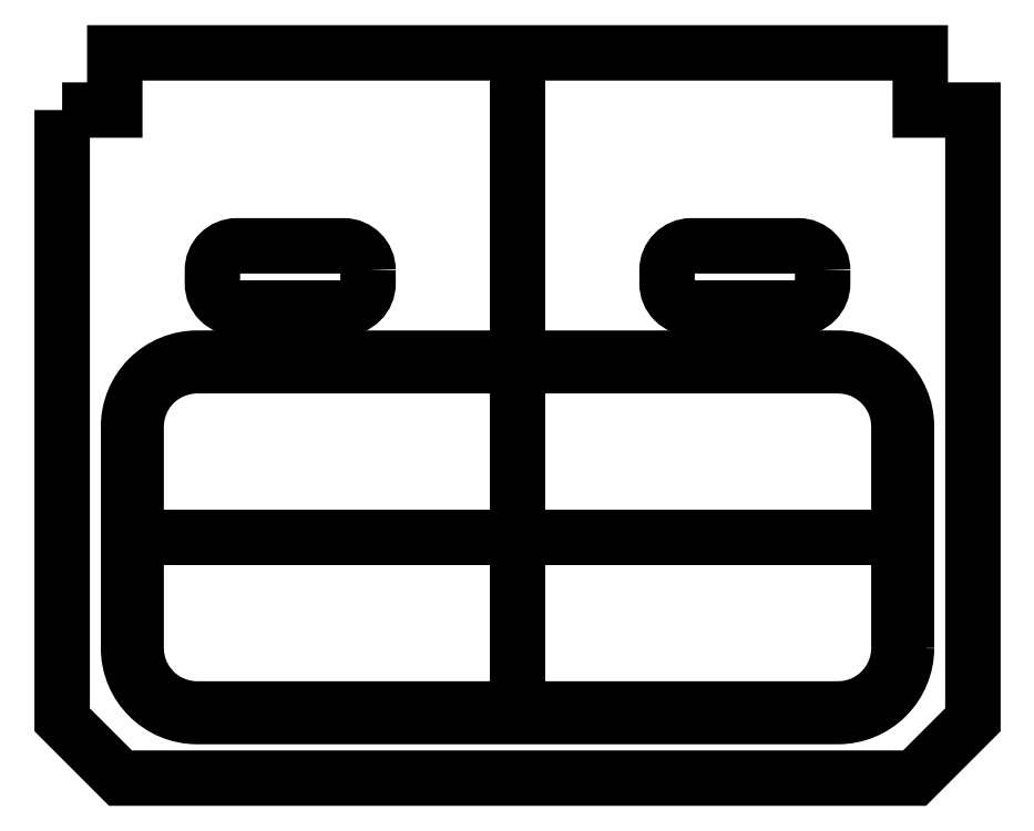
<metadata>
{"format":"dxf","ext":"dxf","renderer":"ezdxf+matplotlib","layout":"modelspace","background":"white","min_lineweight":24,"dpi":150}
</metadata>
<code>
0
SECTION
2
ENTITIES
0
LWPOLYLINE
8
0
90
8
70
1
43
0
10
-19.6
20
21.85
42
0.4142
10
-22.8
20
25.05
10
-36.8
20
25.05
42
0.4142
10
-40
20
21.85
10
-40
20
20.1
42
0.4142
10
-36.8
20
16.9
10
-22.8
20
16.9
42
0.4142
10
-19.6
20
20.1
0
LWPOLYLINE
8
0
90
8
70
1
43
0
10
40
20
21.85
42
0.4142
10
36.8
20
25.05
10
22.8
20
25.05
42
0.4142
10
19.6
20
21.85
10
19.6
20
20.1
42
0.4142
10
22.8
20
16.9
10
36.8
20
16.9
42
0.4142
10
40
20
20.1
0
LWPOLYLINE
8
0
90
10
70
1
43
0
10
-59.7
20
42.85
10
-59.7
20
-37.1
10
-52.05
20
-44.75
10
52.05
20
-44.75
10
59.7
20
-37.1
10
59.7
20
42.85
10
52.8
20
42.85
10
52.8
20
50.35
10
-52.8
20
50.35
10
-52.8
20
42.85
0
LWPOLYLINE
8
0
90
8
70
1
43
0
10
42
20
9.321
10
-42
20
9.321
42
0.4142
10
-50
20
1.321
10
-50
20
-27.68
42
0.4142
10
-42
20
-35.68
10
42
20
-35.68
42
0.4142
10
50
20
-27.68
10
50
20
1.321
42
0.4142
0
LINE
8
0
10
0
20
50.35
30
0
11
5.025e-15
21
-31.71
31
0
0
LWPOLYLINE
8
0
90
8
70
1
43
0
10
51
20
-27.68
10
51
20
1.321
42
0.4142
10
42
20
10.32
10
-42
20
10.32
42
0.4142
10
-51
20
1.321
10
-51
20
-27.68
42
0.4142
10
-42
20
-36.68
10
42
20
-36.68
42
0.4142
0
LINE
8
0
10
50
20
-13.18
30
0
11
-50
21
-13.18
31
0
0
LINE
8
0
10
-1.541e-31
20
-35.68
30
0
11
2.512e-15
21
9.321
31
0
0
ENDSEC
0
EOF

</code>
